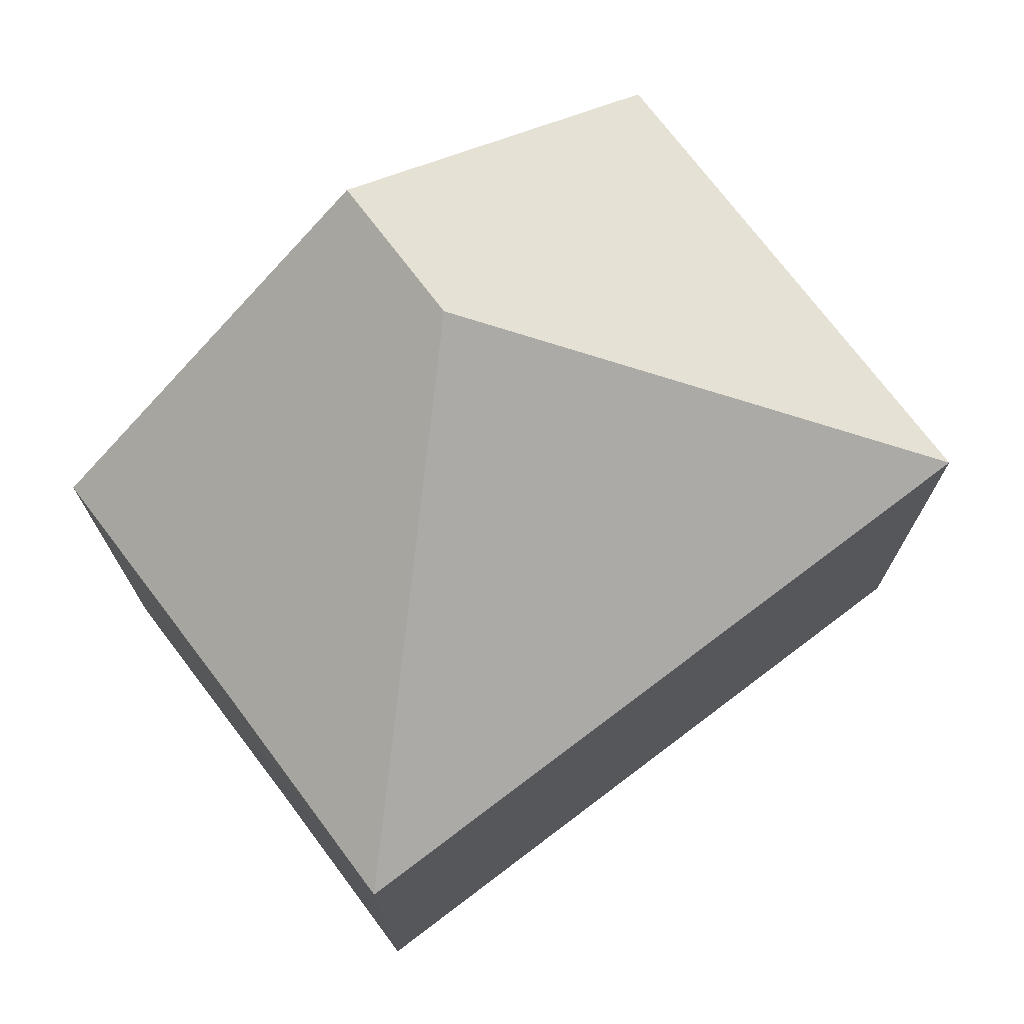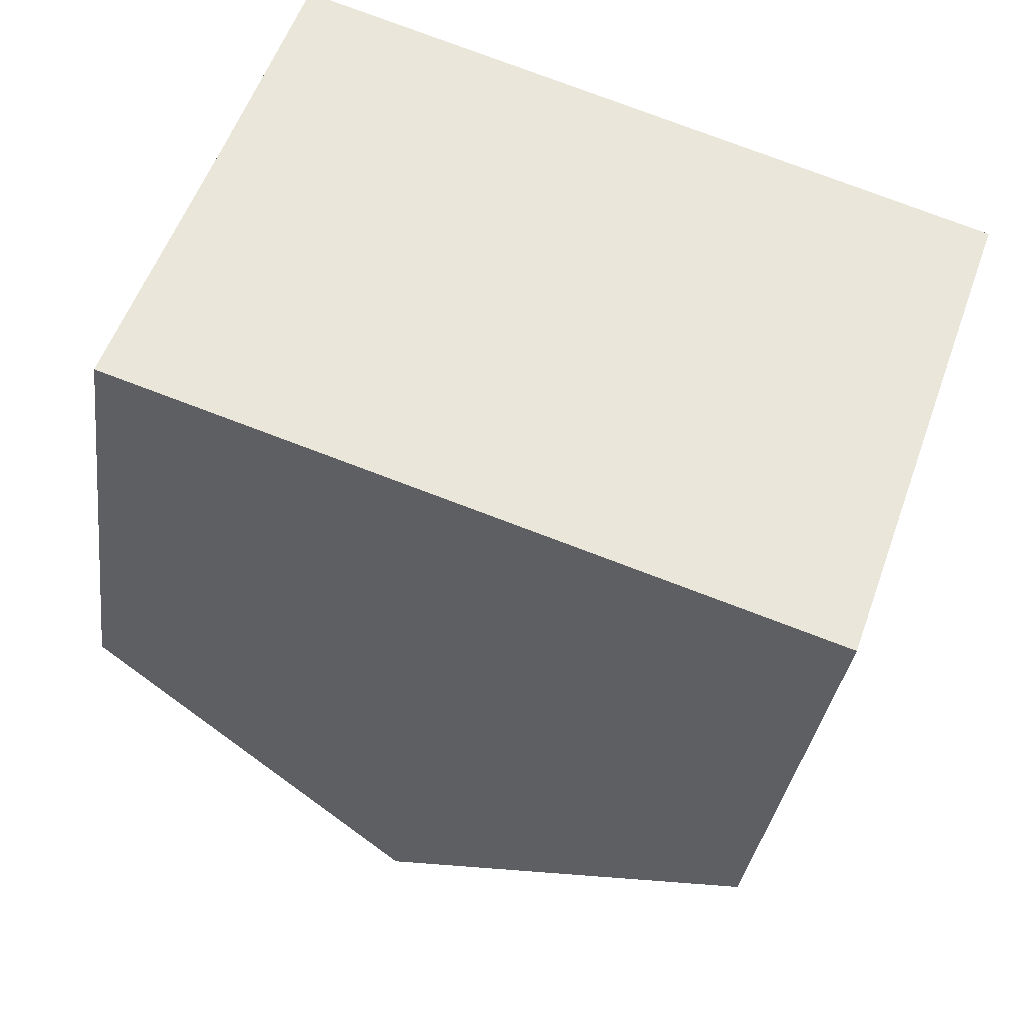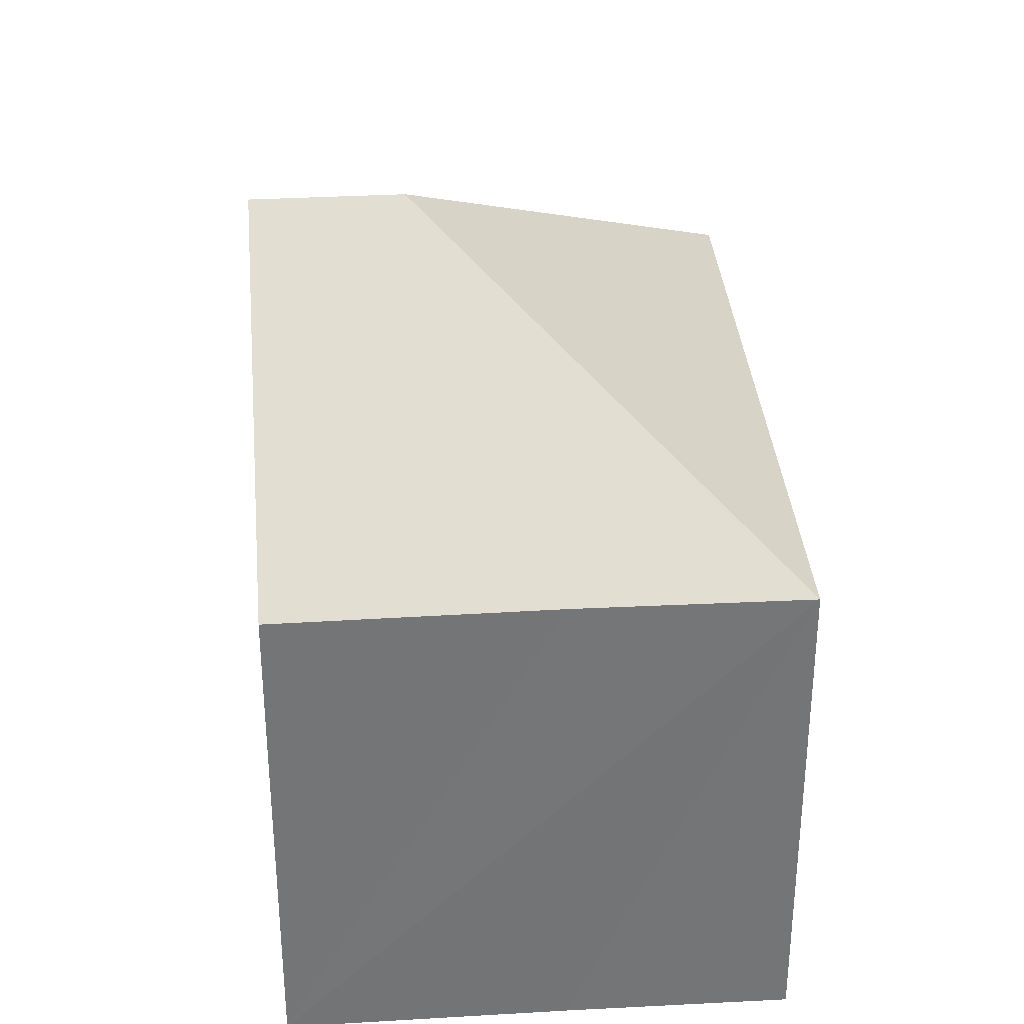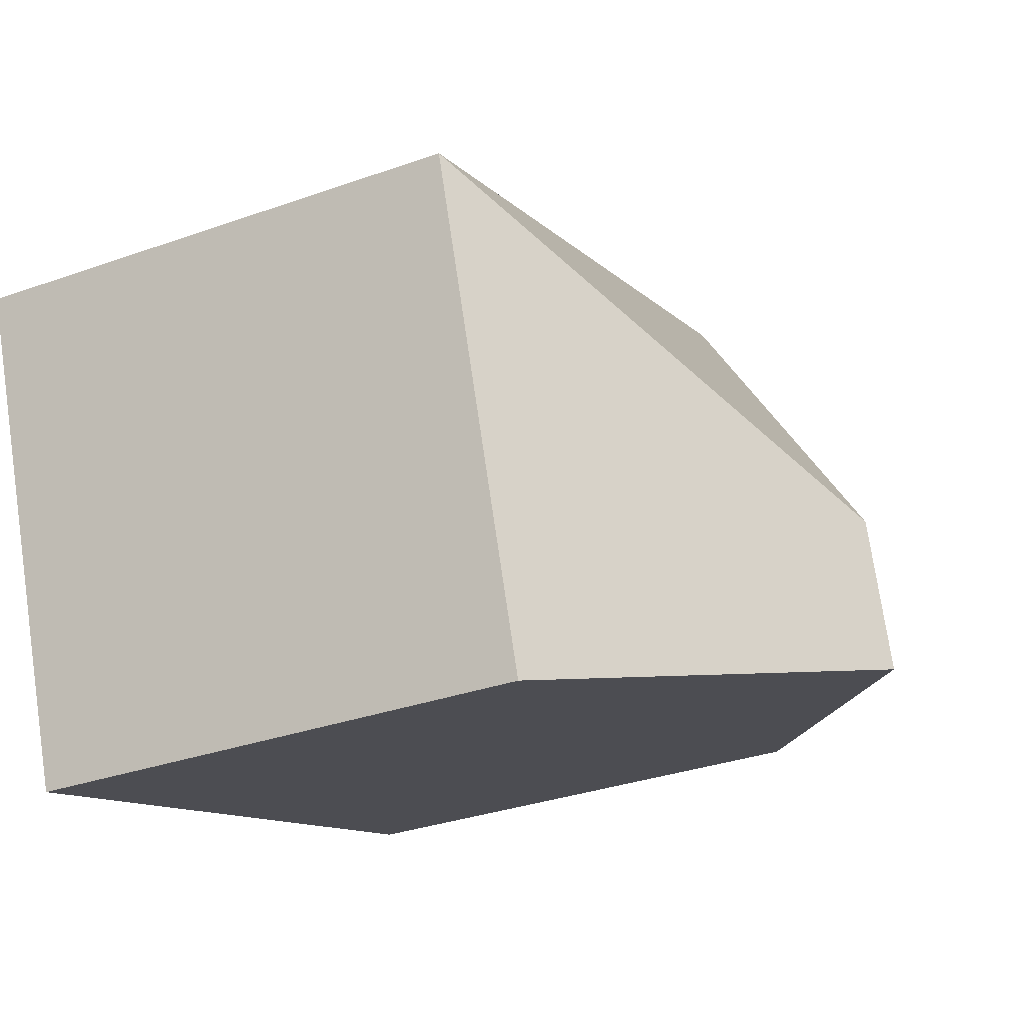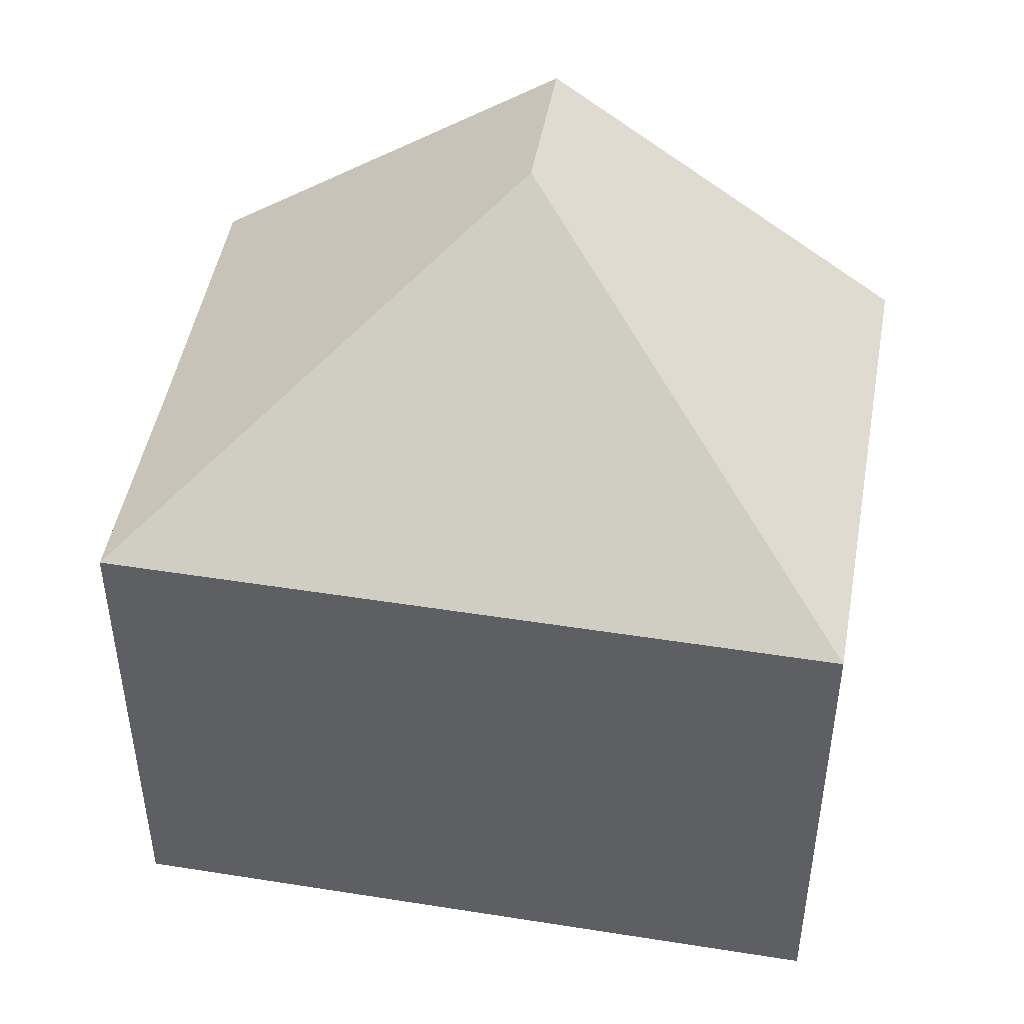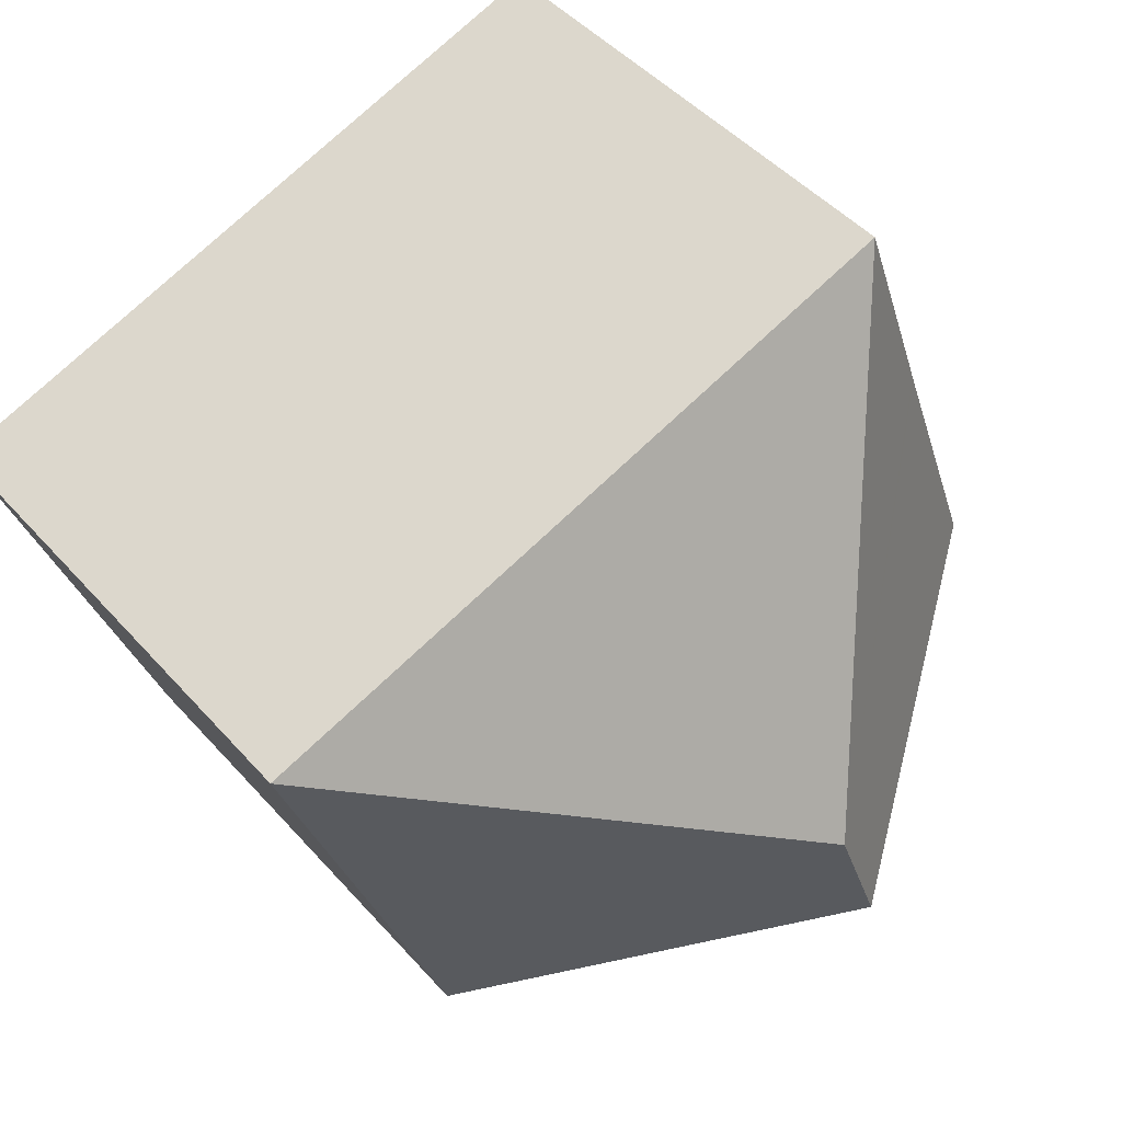
<metadata>
{"format":"obj","ext":"obj","renderer":"f3d","projection":"perspective","resolution":1024,"background":"white","views":[{"elev":73.8,"azim":-17.6,"up":"+Y"},{"elev":-32.5,"azim":-7.3,"up":"+Z"},{"elev":33.9,"azim":-74.8,"up":"+Y"},{"elev":-32.6,"azim":116.2,"up":"+Z"},{"elev":47.3,"azim":29.7,"up":"+Y"},{"elev":47.0,"azim":140.9,"up":"+Z"}]}
</metadata>
<code>
v  5.127 9.91 0.305
v  1.273 6.697 3.536
v  2.251 6.685 6.342
v  1.256 6.697 3.487
v  0 6.685 4.093e-16
v  4.46 9.91 -1.574
v  11.16 6.691 3.181
v  9.276 6.682 -2.162
v  8.926 6.681 -3.15
v  8.926 1.929e-16 -3.15
v  9.276 1.324e-16 -2.162
v  11.16 -1.948e-16 3.181
v  4.46 9.638e-17 -1.574
v  0 0 0
v  1.273 -2.165e-16 3.536
v  2.251 -3.883e-16 6.342
v  1.256 -2.135e-16 3.487
g defaultobject
f 1 2 3
f 2 1 4
f 4 1 5
f 5 1 6
f 1 3 7
f 8 1 7
f 1 8 9
f 1 9 6
f 8 10 9
f 10 8 7
f 10 7 11
f 11 7 12
f 10 6 9
f 6 10 5
f 5 10 13
f 5 13 14
f 14 4 5
f 4 14 2
f 2 14 3
f 3 14 15
f 3 15 16
f 15 14 17
f 3 12 7
f 12 3 16
f 13 17 14
f 17 13 16
f 16 13 12
f 12 13 10
f 12 10 11

</code>
